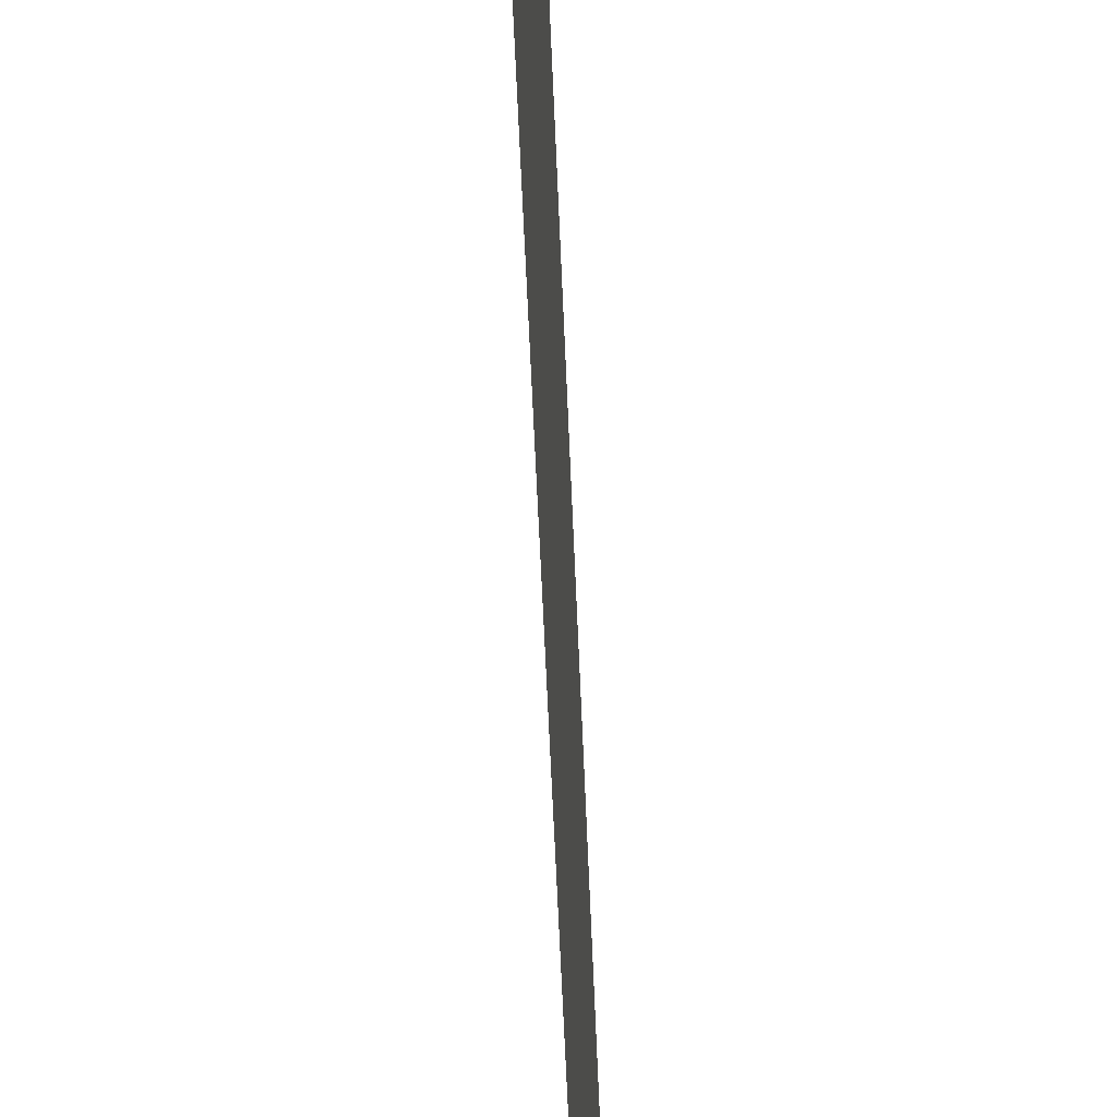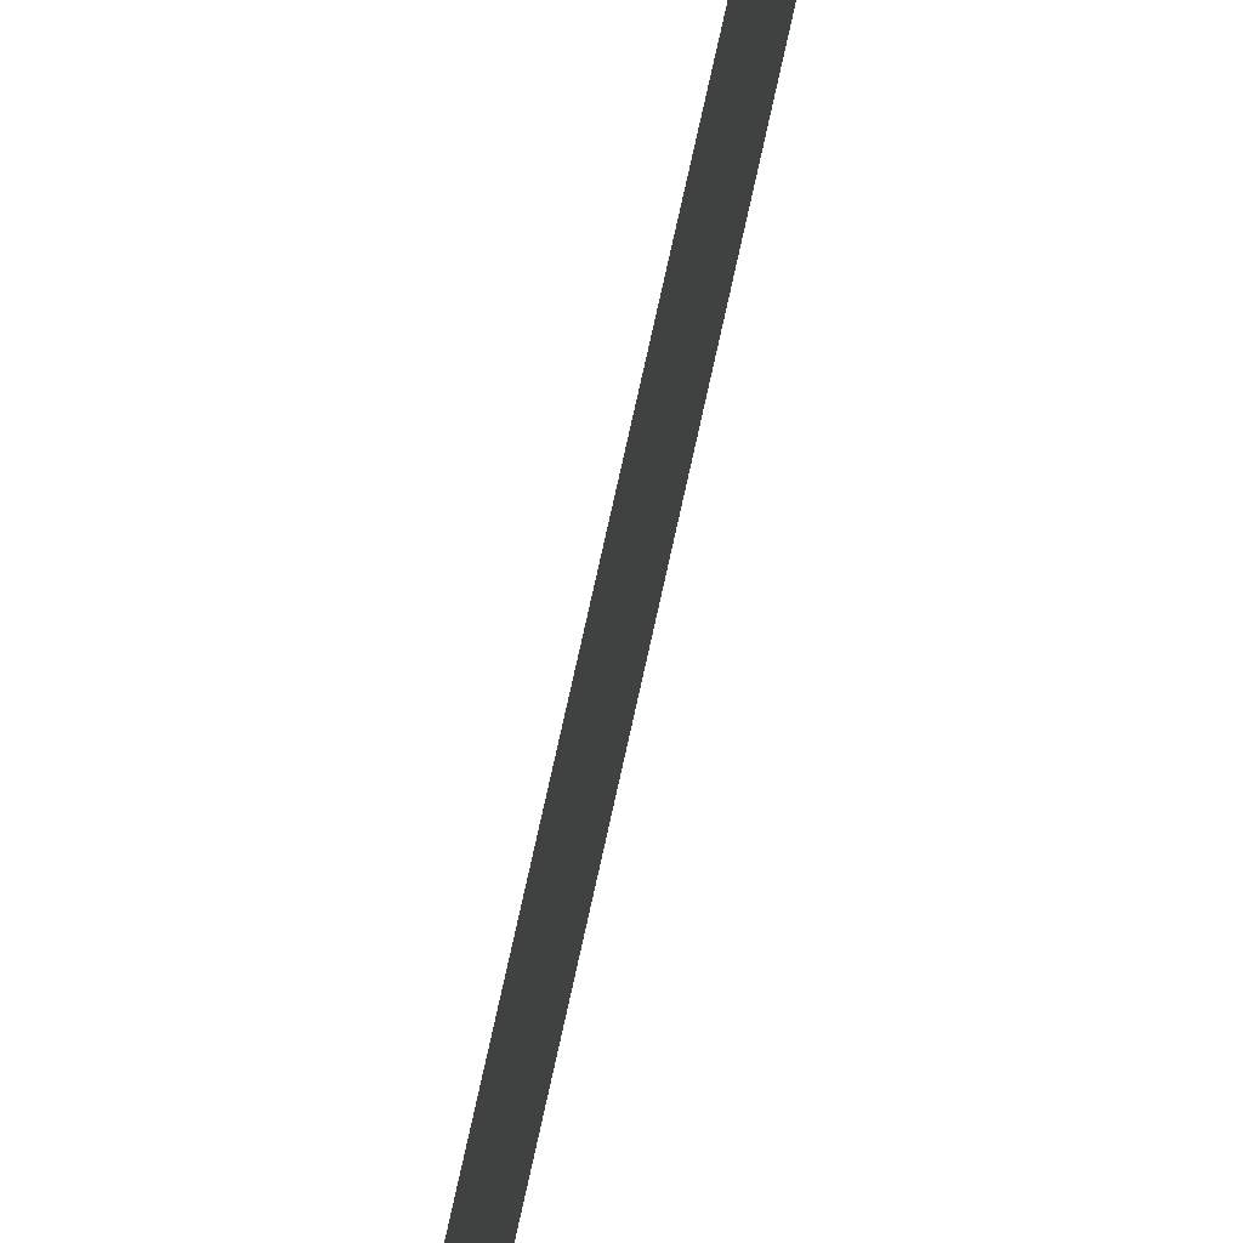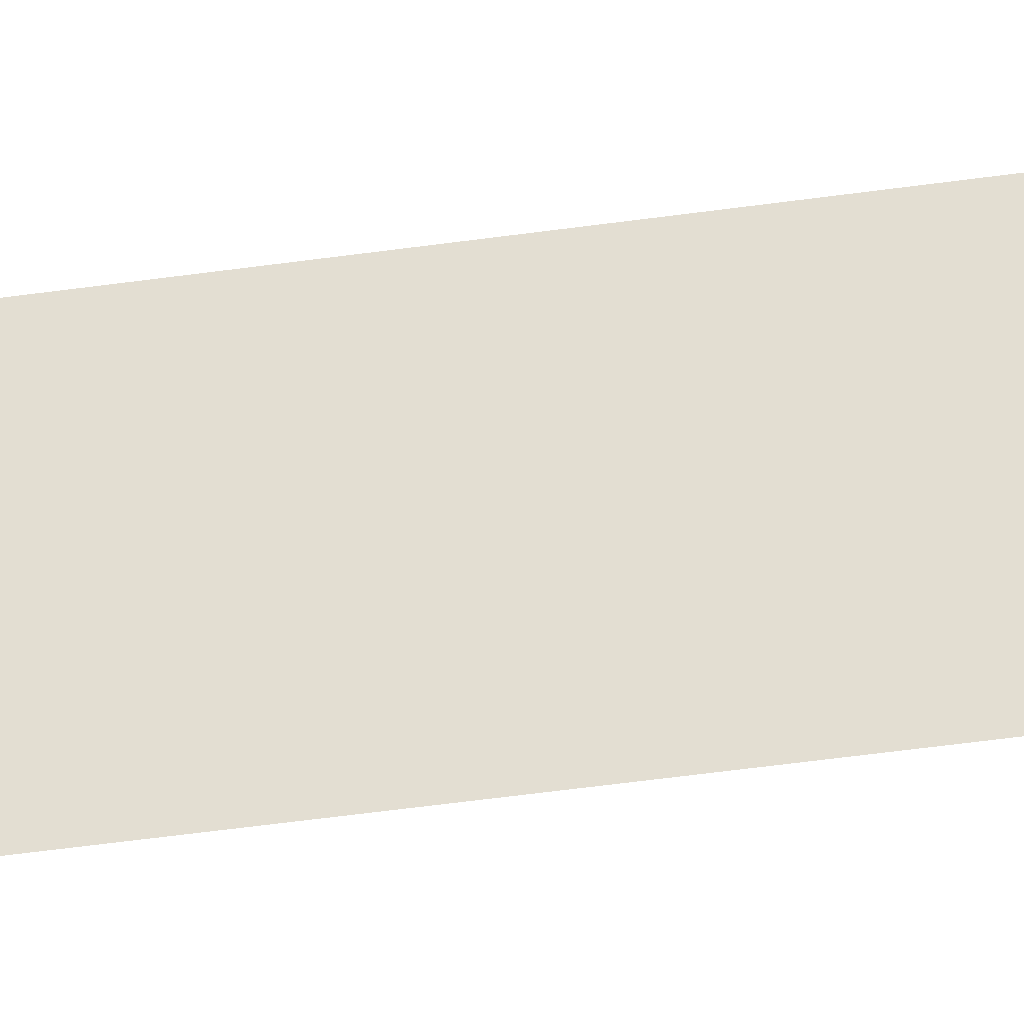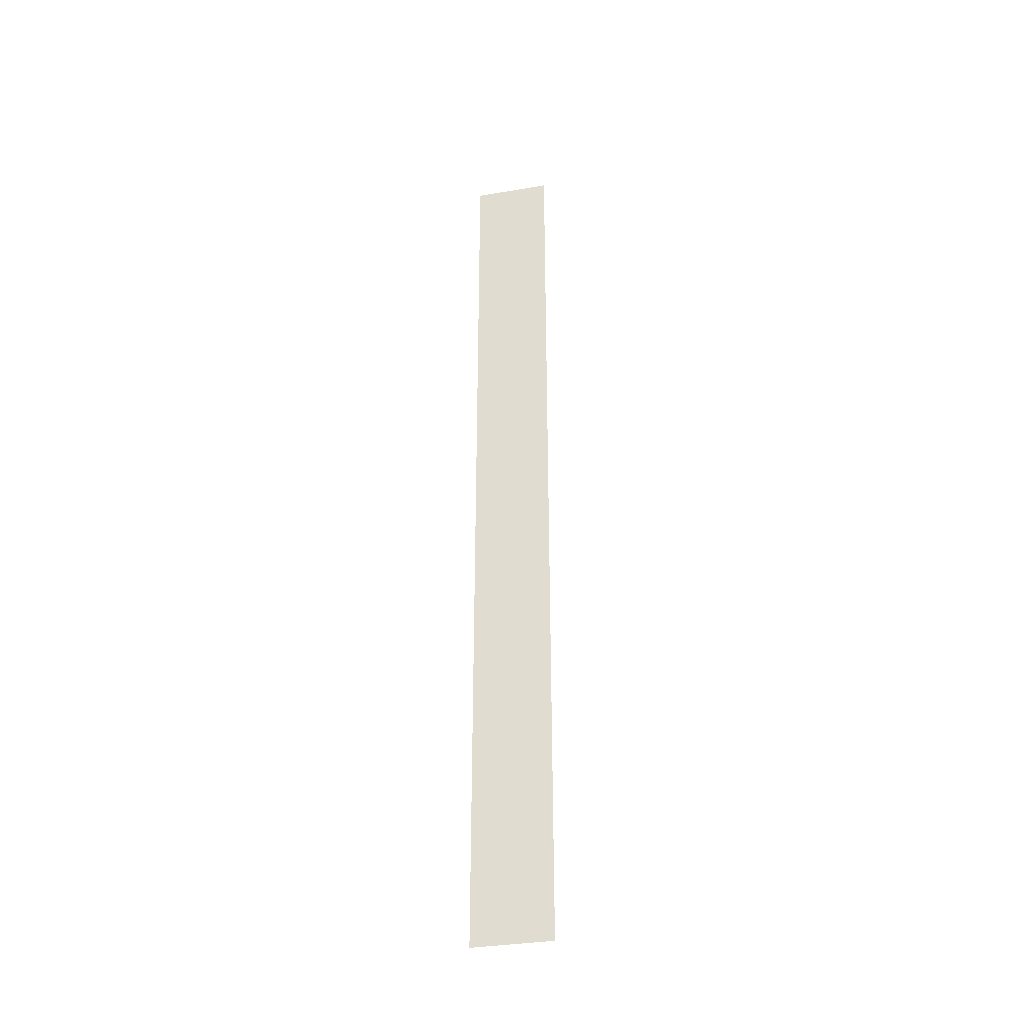
<metadata>
{"format":"obj","ext":"obj","renderer":"f3d","projection":"perspective","resolution":1024,"background":"white","views":[{"elev":-21.5,"azim":-179.0,"up":"+Y"},{"elev":69.1,"azim":12.0,"up":"+Y"},{"elev":-37.2,"azim":-78.8,"up":"+Y"},{"elev":-34.8,"azim":102.7,"up":"+Z"}]}
</metadata>
<code>
v 5331 288 -563.2
v 5331 288 -486.4
v 5331 294.4 -486.4
v 5331 288 -563.2
v 5331 294.4 -486.4
v 5331 294.4 -563.2
f 1 2 3
f 4 5 6

</code>
